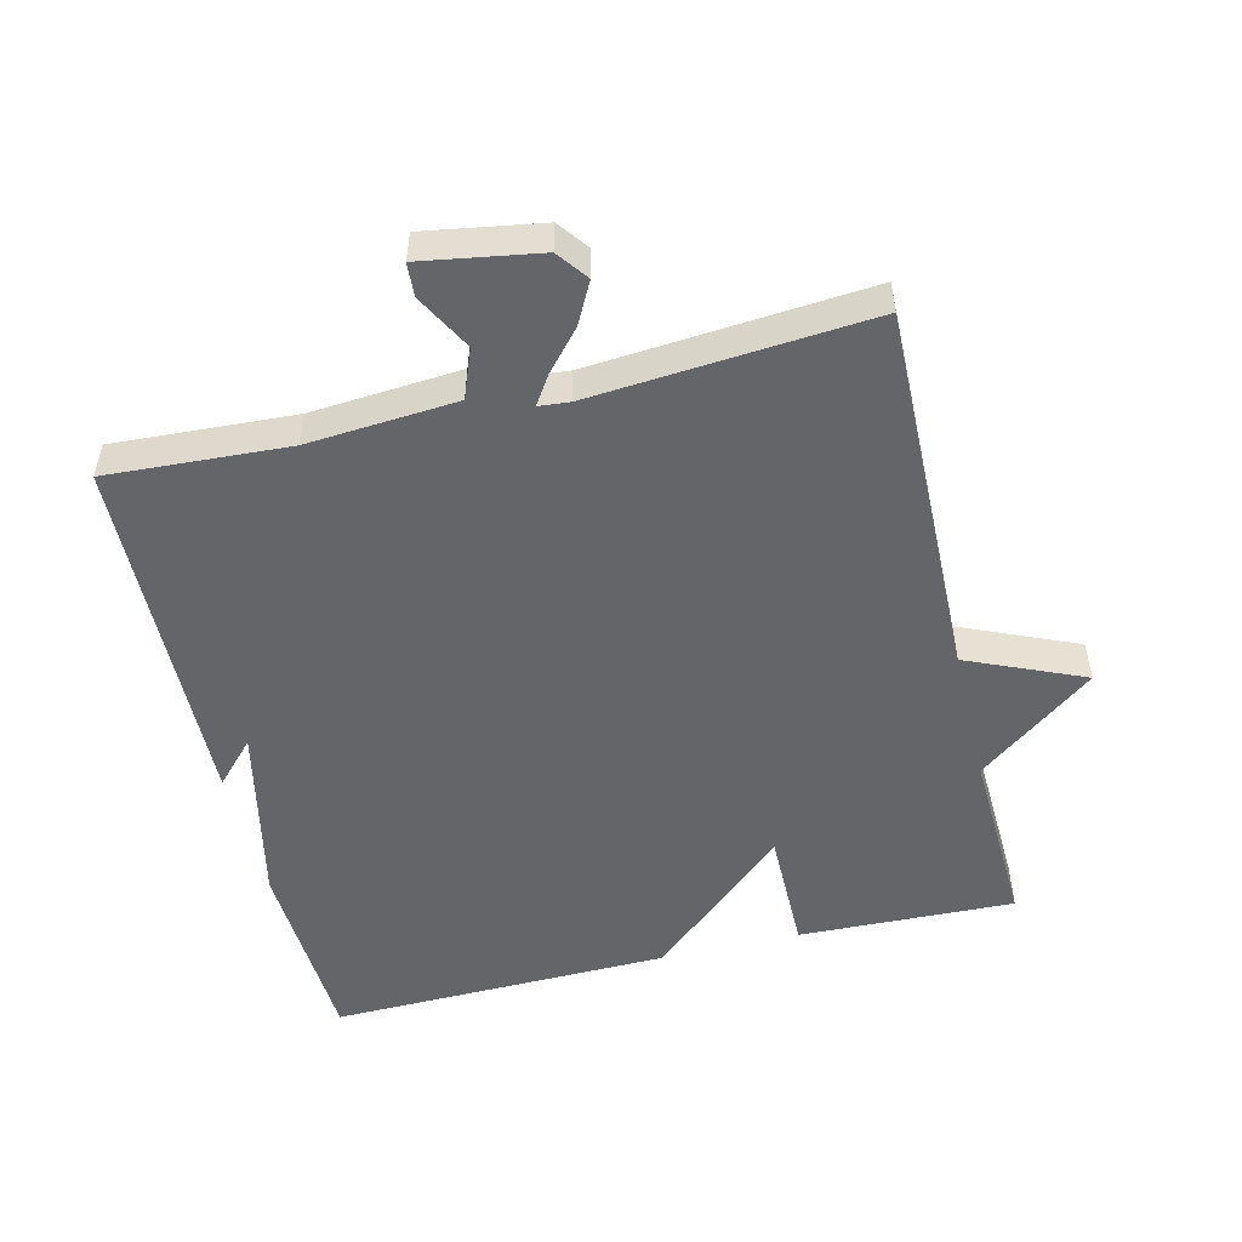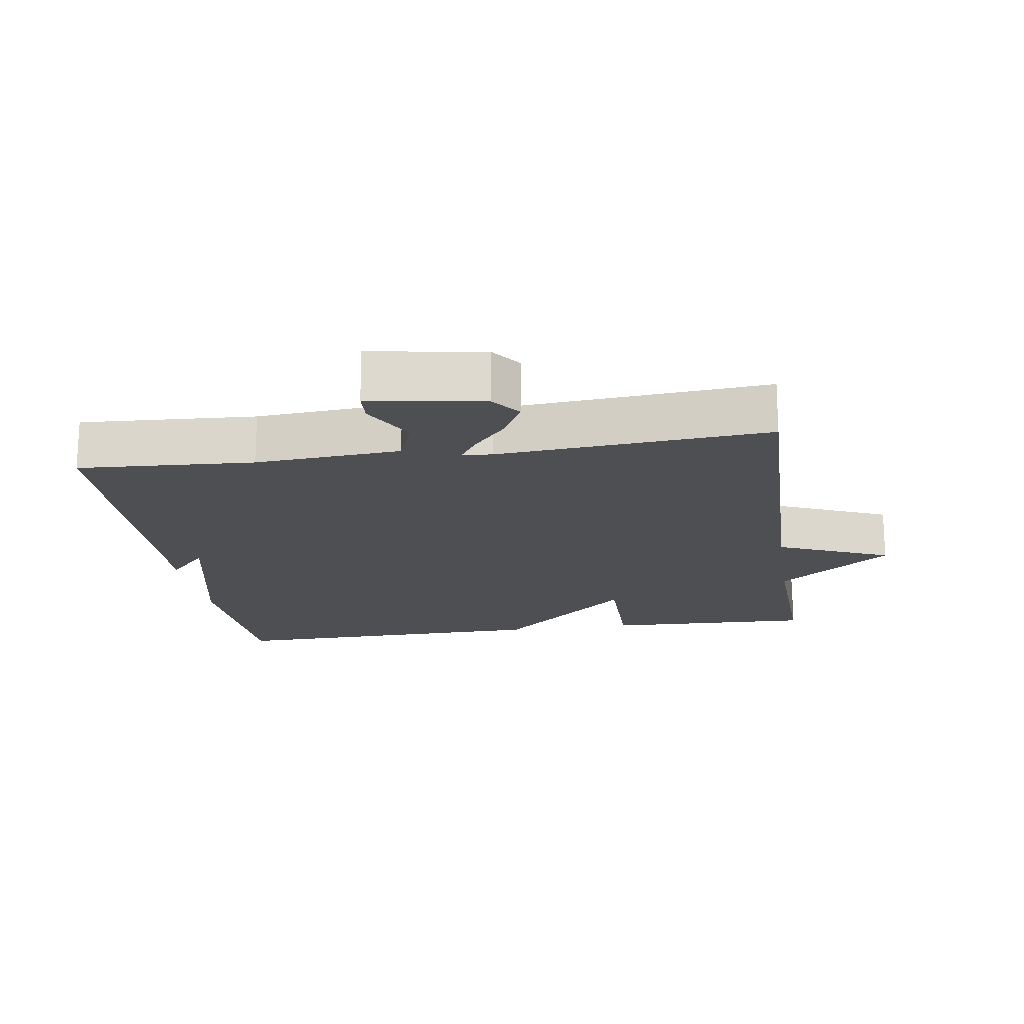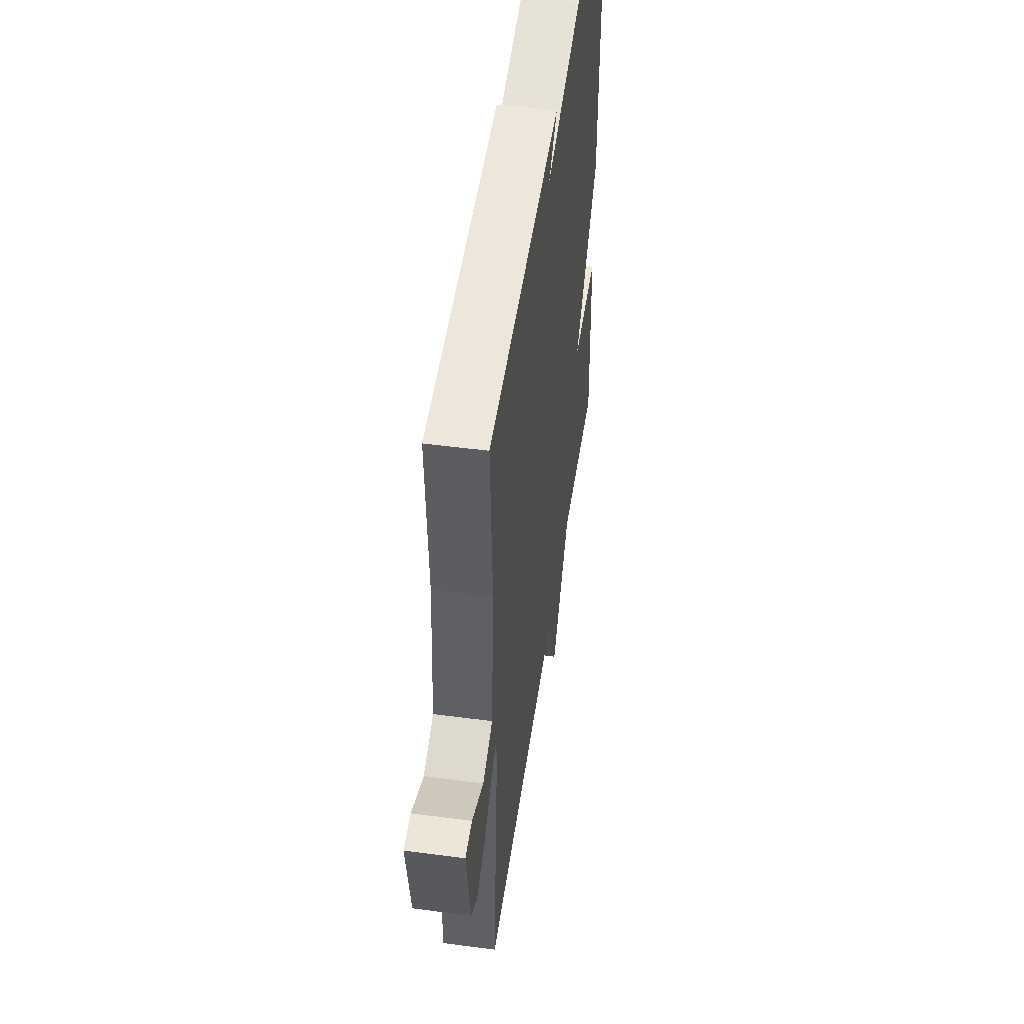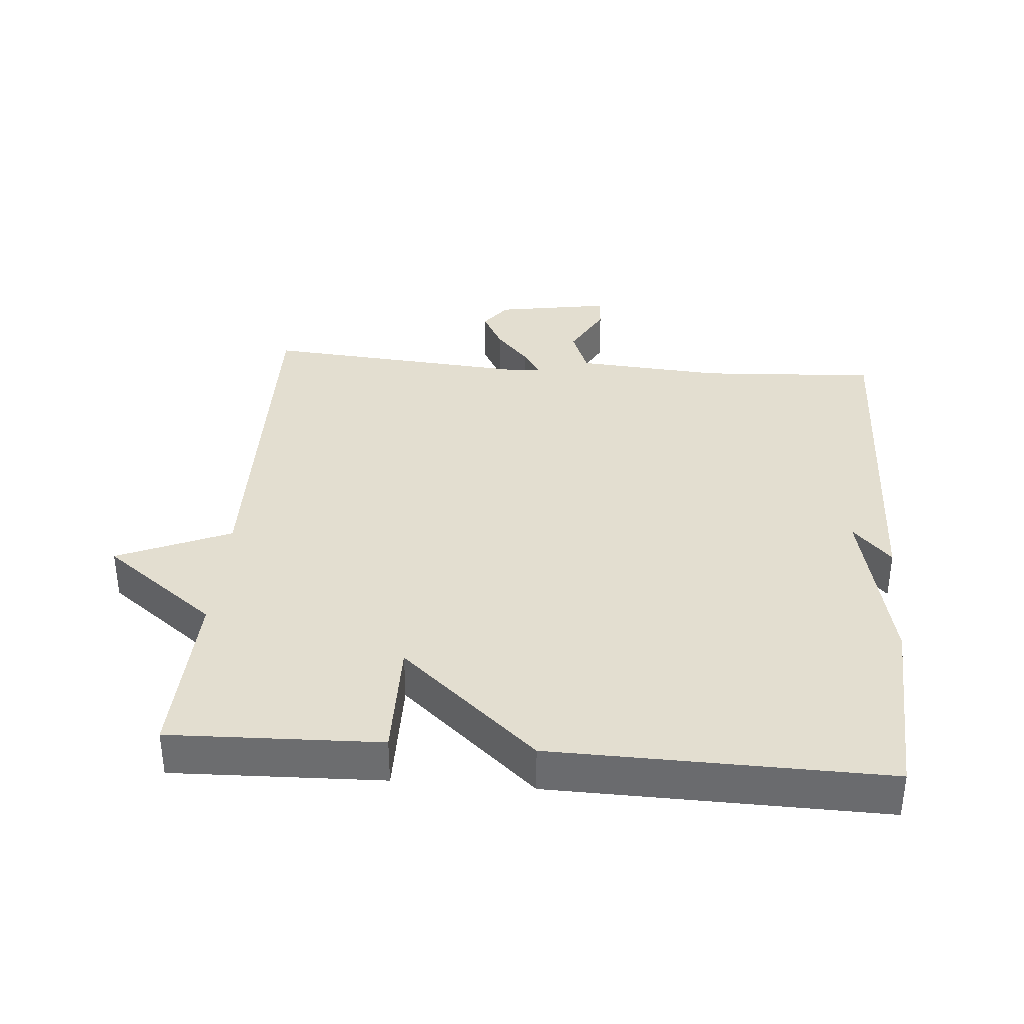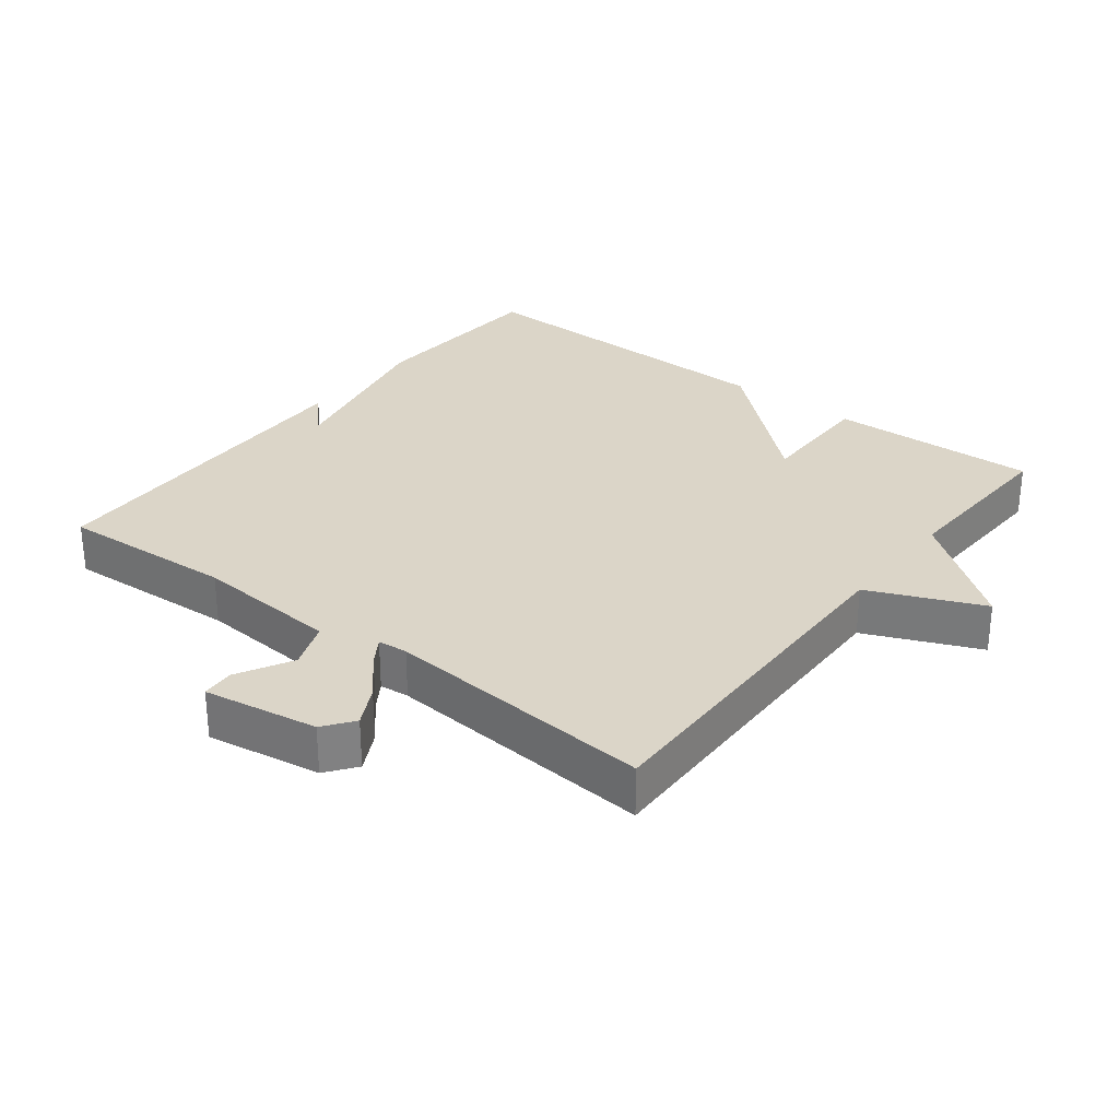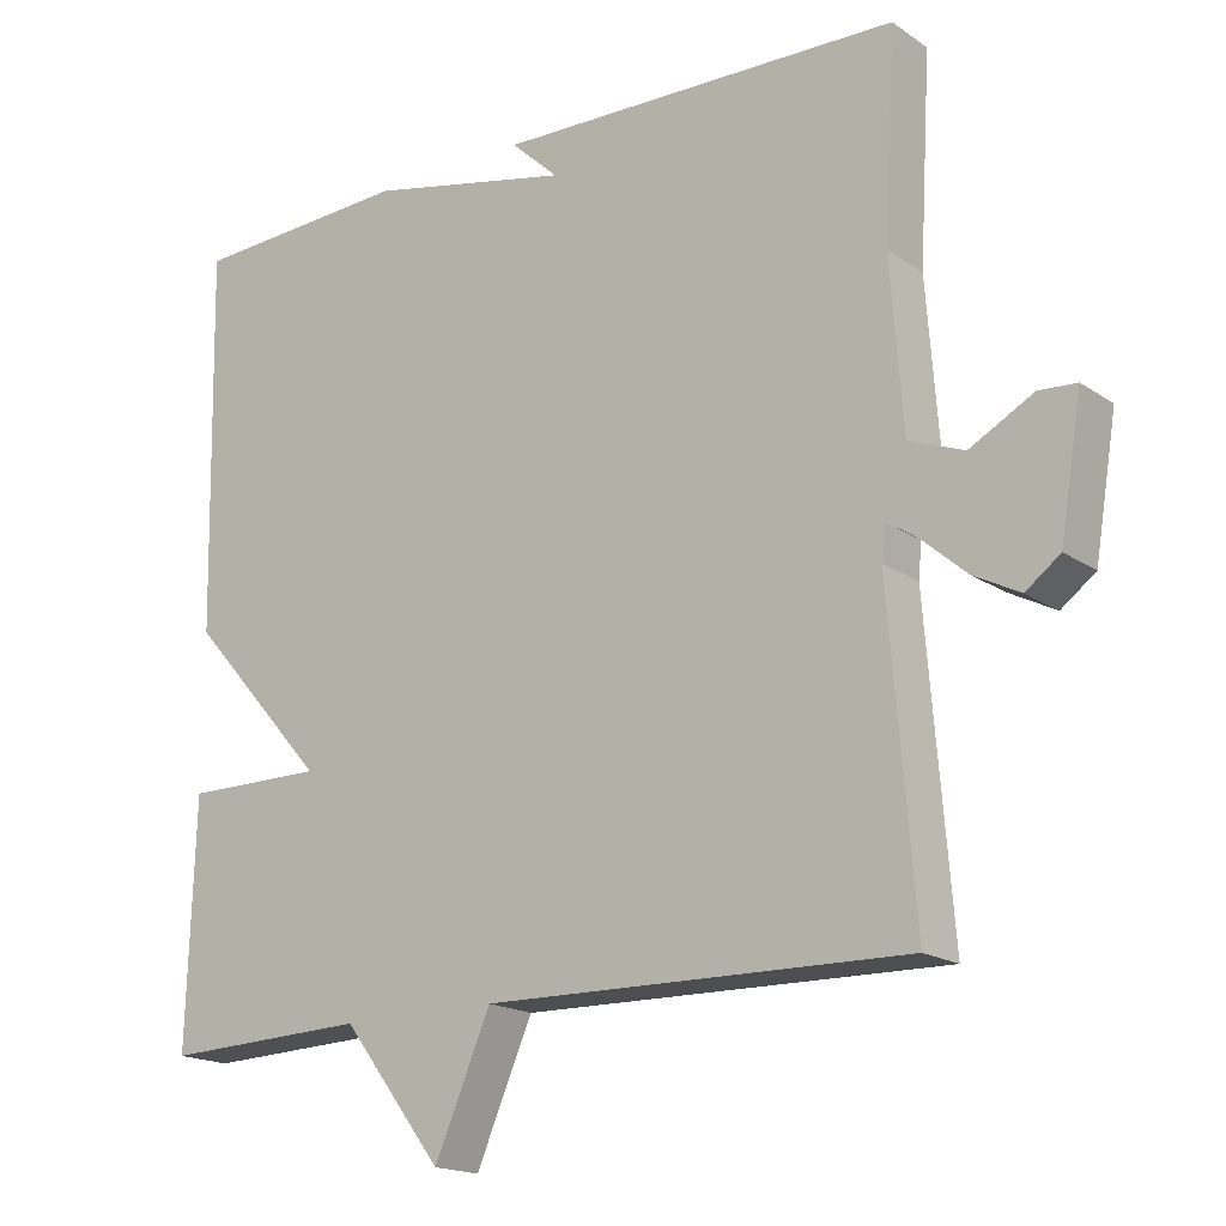
<metadata>
{"format":"obj","ext":"obj","renderer":"f3d","projection":"perspective","resolution":1024,"background":"white","views":[{"elev":-51.6,"azim":103.6,"up":"+Y"},{"elev":-18.1,"azim":98.6,"up":"+Y"},{"elev":49.8,"azim":98.3,"up":"+Z"},{"elev":35.8,"azim":-85.3,"up":"+Y"},{"elev":29.5,"azim":127.8,"up":"+Y"},{"elev":-17.7,"azim":37.5,"up":"+Z"}]}
</metadata>
<code>
v 0.5 0.07 -0.5
v -0.039 0.07 -0.49
v -0.111 0.07 -0.657
v -0.239 0.07 -0.49
v -0.5 0.07 -0.5
v -0.49 0.07 -0.19
v -0.312 0.07 -0.191
v -0.49 0.07 0.01
v -0.5 0.07 0.5
v -0.218 0.07 0.514
v 0.043 0.07 0.457
v -0.018 0.07 0.514
v 0.5 0.07 0.5
v 0.485 0.07 0.24
v 0.501 0.07 0.025
v 0.571 0.07 -0.002
v 0.652 0.07 0.042
v 0.7 0.07 0.039
v 0.672 0.07 -0.13
v 0.628 0.07 -0.163
v 0.569 0.07 -0.132
v 0.512 0.07 -0.082
v 0.472 0.07 -0.056
v 0.468 0.07 -0.1
v 0.5 0 -0.5
v -0.039 0 -0.49
v -0.111 0 -0.657
v -0.239 0 -0.49
v -0.5 0 -0.5
v -0.49 0 -0.19
v -0.312 0 -0.191
v -0.49 0 0.01
v -0.5 0 0.5
v -0.218 0 0.514
v 0.043 0 0.457
v -0.018 0 0.514
v 0.5 0 0.5
v 0.485 0 0.24
v 0.501 0 0.025
v 0.571 0 -0.002
v 0.652 0 0.042
v 0.7 0 0.039
v 0.672 0 -0.13
v 0.628 0 -0.163
v 0.569 0 -0.132
v 0.512 0 -0.082
v 0.472 0 -0.056
v 0.468 0 -0.1
f 20 21 22
f 19 20 22
f 18 19 22
f 17 18 22
f 16 17 22
f 15 16 22 23
f 14 15 23
f 11 12 13 14
f 14 23 24
f 11 14 24
f 10 11 24
f 9 10 24
f 8 9 24
f 7 8 24
f 4 5 6 7
f 2 3 4 7
f 1 2 7 24
f 46 45 44
f 46 44 43
f 46 43 42
f 46 42 41
f 46 41 40
f 47 46 40 39
f 47 39 38
f 38 37 36 35
f 48 47 38
f 48 38 35
f 48 35 34
f 48 34 33
f 48 33 32
f 48 32 31
f 31 30 29 28
f 31 28 27 26
f 48 31 26 25
f 1 25 26 2
f 2 26 27 3
f 3 27 28 4
f 4 28 29 5
f 5 29 30 6
f 6 30 31 7
f 7 31 32 8
f 8 32 33 9
f 9 33 34 10
f 10 34 35 11
f 11 35 36 12
f 12 36 37 13
f 13 37 38 14
f 14 38 39 15
f 15 39 40 16
f 16 40 41 17
f 17 41 42 18
f 18 42 43 19
f 19 43 44 20
f 20 44 45 21
f 21 45 46 22
f 22 46 47 23
f 23 47 48 24
f 24 48 25 1

</code>
